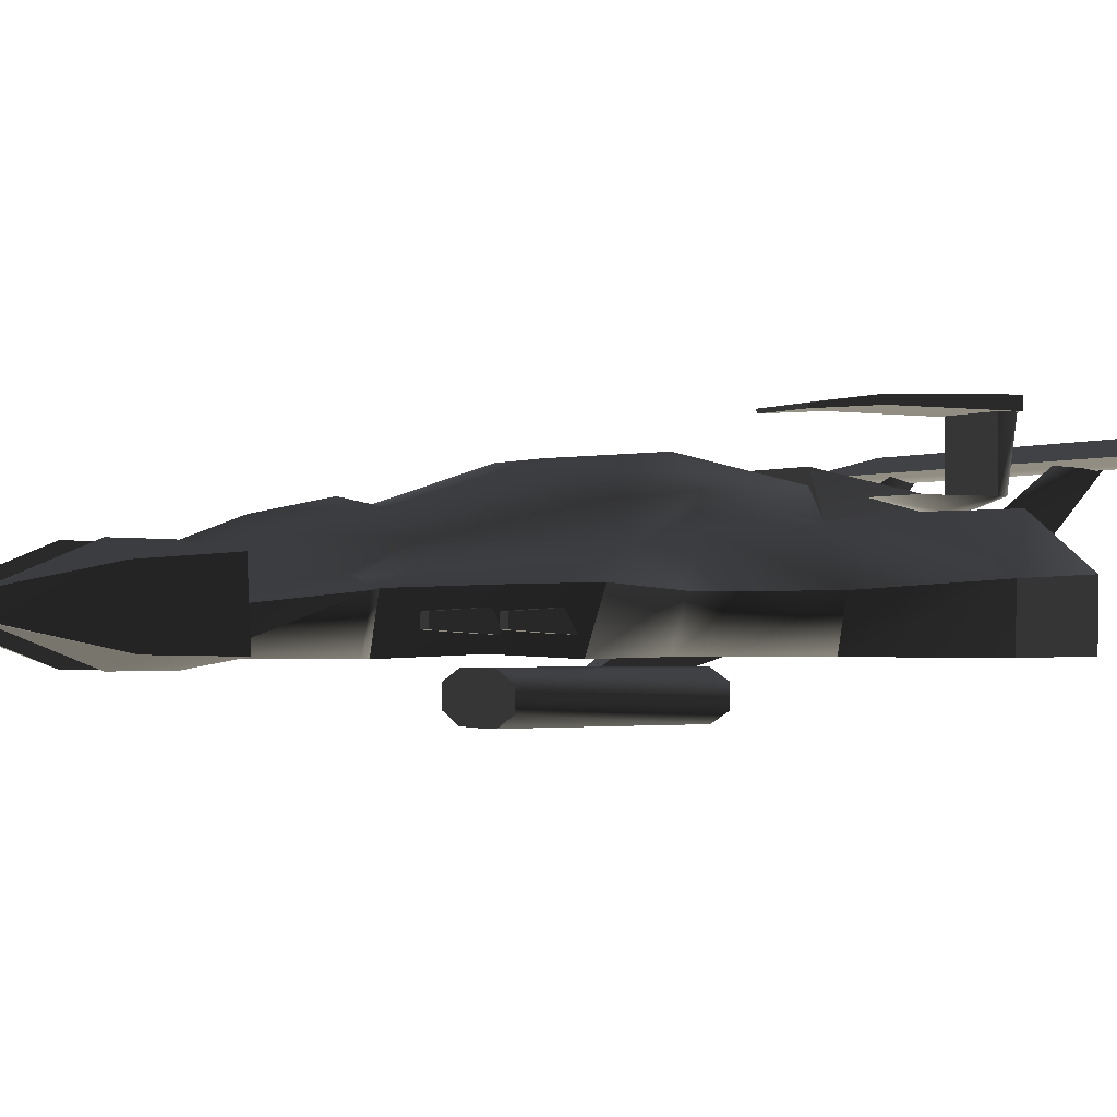
<metadata>
{"format":"obj","ext":"obj","renderer":"f3d","projection":"perspective","resolution":1024,"background":"white","views":[{"elev":-1.2,"azim":-120.3,"up":"+Y"}]}
</metadata>
<code>
v  0.9099 0.09792 -0.5725
v  0.9285 0.07935 -0.8486
v  0.9285 0.0161 -0.8486
v  0.9099 -0.002473 -0.5725
v  0.9917 0.07935 -0.8486
v  0.9917 0.0161 -0.8486
v  1.01 0.09792 -0.5725
v  1.01 -0.002473 -0.5725
v  0.7051 0.09792 -0.7762
v  0.7237 0.07935 -1.052
v  0.7237 0.0161 -1.052
v  0.7051 -0.002473 -0.7762
v  0.787 0.07935 -1.052
v  0.787 0.0161 -1.052
v  0.8055 0.09792 -0.7762
v  0.8055 -0.002473 -0.7762
v  -0.9099 -0.002473 -0.5725
v  -0.9285 0.0161 -0.8486
v  -0.9285 0.07935 -0.8486
v  -0.9099 0.09792 -0.5725
v  -0.9917 0.0161 -0.8486
v  -0.9917 0.07935 -0.8486
v  -1.01 -0.002473 -0.5725
v  -1.01 0.09792 -0.5725
v  -0.7051 -0.002473 -0.7762
v  -0.7237 0.0161 -1.052
v  -0.7237 0.07935 -1.052
v  -0.7051 0.09792 -0.7762
v  -0.787 0.0161 -1.052
v  -0.787 0.07935 -1.052
v  -0.8055 -0.002473 -0.7762
v  -0.8055 0.09792 -0.7762
v  -0.3934 0.8738 1.606
v  -0.3934 0.8748 1.511
v  -0.7369 0.8748 1.511
v  -0.7369 0.8738 1.606
v  -0.3934 0.5374 1.511
v  -0.7369 0.5374 1.511
v  -0.3934 0.5374 1.123
v  -0.7369 0.5374 1.123
v  -0.493 0.4796 1.317
v  -0.6322 0.4796 1.317
v  -0.6759 0.5418 1.603
v  -0.4514 0.5418 1.603
v  -0.493 0.4862 1.466
v  -0.6322 0.4862 1.466
v  0.00017 -0.06921 0.7635
v  0.000169 -0.06921 0.1768
v  -0.05614 -0.06916 0.1768
v  -0.05614 -0.06916 0.7635
v  -0.00072 -0.1523 0.06733
v  -0.05661 -0.1522 0.06733
v  -0.05661 -0.1522 0.4664
v  -0.00072 -0.1523 0.4664
v  0.05614 -0.06916 0.7635
v  0.05614 -0.06916 0.1768
v  -0.000169 -0.06921 0.1768
v  -0.00017 -0.06921 0.7635
v  0.00072 -0.1523 0.06733
v  0.00072 -0.1523 0.4664
v  0.05661 -0.1522 0.06733
v  0.05661 -0.1522 0.4664
v  0.1494 -0.2483 0.5374
v  0.1507 -0.3611 0.5374
v  0.2896 -0.3032 0.5374
v  0.2884 -0.1905 0.5374
v  -6.3e-05 -0.3631 0.5374
v  0.1482 -0.1356 0.5374
v  -7.1e-05 -0.132 0.5374
v  1.163 0.6569 2.097
v  1.163 0.8019 2.33
v  -1.163 0.8019 2.33
v  -1.163 0.6569 2.097
v  -1.163 0.6896 1.865
v  1.163 0.6896 1.865
v  -0.4998 0.07411 1.599
v  -0.6128 0.4673 1.6
v  -0.5475 0.6867 1.955
v  -0.6422 0.7484 2.213
v  -0.5893 0.07039 1.599
v  0.5475 0.6867 1.955
v  0.6128 0.4673 1.6
v  0.4998 0.07411 1.599
v  0.6422 0.7484 2.213
v  0.5893 0.07039 1.599
v  -0.1205 -0.07082 -1.133
v  0.1199 -0.07082 -1.133
v  0.1199 -0.03758 -1.133
v  -0.1205 -0.03758 -1.133
v  0.09216 -0.07082 -1.683
v  0.09216 -0.03758 -1.677
v  -0.09274 -0.07082 -1.683
v  -0.09274 -0.03758 -1.677
v  -0.01572 0.07693 -1.358
v  0.01625 0.07693 -1.358
v  0.01625 0.3176 -1.308
v  -0.01572 0.3176 -1.308
v  -0.02387 0.07366 -1.348
v  0.0244 0.07366 -1.348
v  -0.02387 -0.04505 -1.372
v  0.0244 -0.04505 -1.372
v  -0.02387 -0.04606 -1.434
v  -0.02387 0.07265 -1.411
v  -0.01572 0.07624 -1.401
v  -0.01572 0.3084 -1.352
v  0.01625 0.07624 -1.401
v  0.01625 0.3084 -1.352
v  0.0244 0.07264 -1.411
v  0.0244 -0.04606 -1.434
v  0.000264 0.1211 -1.269
v  -0.03245 0.1158 -1.236
v  -0.03213 0.32 -1.207
v  0.000264 0.3252 -1.239
v  0.000264 0.3147 -1.174
v  0.000264 0.1169 -1.281
v  -0.04394 0.1098 -1.237
v  0.000264 -0.03928 -1.299
v  -0.04394 -0.04639 -1.255
v  0.000264 -0.05351 -1.21
v  0.000264 0.1027 -1.193
v  0.000264 0.1106 -1.203
v  0.03298 0.1158 -1.236
v  0.03265 0.32 -1.207
v  0.04447 0.1098 -1.237
v  0.04447 -0.04639 -1.255
v  0.7841 -0.06944 1.331
v  1.074 -0.06944 1.331
v  1.074 -0.0362 1.331
v  0.7841 -0.0362 1.331
v  1.075 -0.06944 0.6405
v  1.075 -0.0362 0.6489
v  0.8224 -0.06944 0.6405
v  0.8224 -0.0362 0.6489
v  0.9726 0.08878 0.9146
v  0.9285 0.08878 0.9146
v  0.9285 0.2879 0.8646
v  0.9726 0.2879 0.8646
v  0.9285 0.08761 0.9736
v  0.9285 0.3034 0.9213
v  0.9173 0.08562 0.9011
v  0.9173 0.08391 0.9872
v  0.9173 -0.03311 0.9321
v  0.9173 -0.03481 1.018
v  0.9726 0.08761 0.9736
v  0.9726 0.3034 0.9213
v  0.9839 0.08391 0.9872
v  0.9839 0.08562 0.9011
v  0.9839 -0.03481 1.018
v  0.9839 -0.03311 0.9321
v  0.9506 0.1307 1.125
v  0.9957 0.1162 1.082
v  0.9953 0.3166 0.9997
v  0.9506 0.3283 1.043
v  0.9506 0.3048 0.9562
v  0.9506 0.1304 1.143
v  1.012 0.1108 1.085
v  0.9506 -0.03469 1.215
v  1.012 -0.03253 1.143
v  0.9506 -0.03105 1.066
v  0.9506 0.09115 1.027
v  0.9506 0.1017 1.039
v  0.9054 0.1162 1.082
v  0.9059 0.3166 0.9997
v  0.8896 0.1108 1.085
v  0.8896 -0.03253 1.143
v  -0.9494 0.3283 1.043
v  -0.9941 0.3166 0.9997
v  -0.9946 0.1162 1.082
v  -0.9494 0.1307 1.125
v  -1.01 0.1108 1.085
v  -0.9494 0.3048 0.9562
v  -0.9494 0.1017 1.039
v  -0.9494 0.09115 1.027
v  -0.9494 -0.03105 1.066
v  -1.01 -0.03253 1.143
v  -0.9494 0.1304 1.143
v  -0.9494 -0.03468 1.215
v  -0.9047 0.3166 0.9997
v  -0.9043 0.1162 1.082
v  -0.8884 0.1108 1.085
v  -0.8884 -0.03253 1.143
v  -0.8074 0.1566 0.004465
v  -1.147 0.1811 -0.545
v  -0.998 -0.08721 -0.545
v  -0.7025 -0.0863 0.004465
v  -0.8207 0.1561 0.273
v  -0.714 -0.08655 0.273
v  -1.02 0.1599 0.5706
v  -0.9586 -0.08662 0.5706
v  0.8207 0.1561 0.273
v  0.714 -0.08655 0.273
v  0.8074 0.1566 0.004465
v  0.7025 -0.0863 0.004466
v  1.147 0.1811 -0.545
v  1.016 -0.08662 0.5706
v  1.02 0.1599 0.5706
v  0.998 -0.08721 -0.545
v  1.208 -0.08826 1.609
v  1.551 -0.08719 0.9296
v  1.557 0.1995 0.9296
v  1.212 0.2246 1.609
v  -1.212 0.2246 1.609
v  -1.557 0.1995 0.9296
v  -1.551 -0.08719 0.9296
v  -1.208 -0.08826 1.609
v  -0.6161 0.1547 -1.187
v  -0.5334 -0.08861 -1.187
v  -0.5913 0.1626 -1.144
v  -0.5144 -0.08919 -1.144
v  -0.5001 -0.0808 -1.785
v  -0.5168 0.09191 -1.784
v  0.5144 -0.08919 -1.144
v  0.5334 -0.08861 -1.187
v  0.6161 0.1547 -1.187
v  0.5913 0.1626 -1.144
v  0.5001 -0.0808 -1.785
v  0.2906 -0.07992 -1.783
v  0.3092 0.14 -1.784
v  -0.3092 0.14 -1.784
v  -0.2906 -0.07992 -1.783
v  0.5168 0.09191 -1.784
v  -0.7405 -0.07079 -0.794
v  0.7405 -0.07079 -0.794
v  0.1355 -0.05365 -2.053
v  -0.1355 -0.05365 -2.053
v  -0.2668 0.558 1.527
v  -0.2669 0.6603 0.9288
v  -0.376 0.4322 0.9288
v  -0.3477 0.49 1.61
v  0.2669 0.6603 0.9288
v  0.3477 0.49 1.61
v  0.376 0.4322 0.9288
v  0.2668 0.558 1.527
v  0.2209 -0.129 -2.028
v  0.2209 -0.1302 -1.757
v  0.2209 0.3347 -1.761
v  0.2209 0.3384 -2.028
v  0.2209 0.04271 -2.465
v  0.2209 0.1583 -2.465
v  0.5599 0.2308 1.599
v  0.4607 0.365 1.96
v  0.5207 0.2308 1.96
v  0.4807 0.0459 1.599
v  0.4605 0.09021 1.96
v  0.481 0.4074 1.599
v  0.312 0.4074 1.599
v  0.2331 0.2308 1.599
v  0.2723 0.2308 1.96
v  0.3322 0.365 1.96
v  0.3324 0.09021 1.96
v  0.3122 0.0459 1.599
v  0.2298 0.2309 1.599
v  0.09033 0.4196 1.96
v  0.1747 0.2308 1.96
v  0.1185 -0.02915 1.599
v  0.09005 0.03318 1.96
v  0.1189 0.4793 1.599
v  -0.1189 0.4793 1.599
v  -0.2298 0.2309 1.599
v  -0.1747 0.2308 1.96
v  -0.09033 0.4196 1.96
v  -0.09005 0.03318 1.96
v  -0.1185 -0.02915 1.599
v  -0.4276 0.8478 0.5706
v  -0.3796 0.8744 0.9296
v  -0.7789 0.8744 0.9296
v  -0.7774 0.8478 0.5706
v  -0.7761 0.8735 1.606
v  -0.3514 0.8735 1.606
v  -0.7774 0.8677 0.5706
v  -0.4276 0.8677 0.5706
v  -0.3796 0.9177 0.9296
v  -0.3514 0.9401 1.606
v  -0.7761 0.9401 1.606
v  -0.7789 0.9177 0.9296
v  -0.1506 -0.3611 -0.4248
v  -0.2896 -0.3032 -0.4248
v  -0.1494 -0.2483 -0.4248
v  -0.2884 -0.1905 -0.4248
v  -0.1482 -0.1356 -0.4248
v  7.1e-05 -0.132 -0.4248
v  6.4e-05 -0.3631 -0.4248
v  0.1494 -0.2483 -0.4248
v  -7.1e-05 -0.132 -0.4248
v  0.1482 -0.1356 -0.4248
v  0.2884 -0.1905 -0.4248
v  -6.3e-05 -0.3631 -0.4248
v  0.1507 -0.3611 -0.4248
v  0.2896 -0.3032 -0.4248
v  -0.8512 0.1753 -0.794
v  -0.3799 0.2323 -0.794
v  -0.4257 0.2016 -1.144
v  -0.44 0.3317 0.004466
v  -0.3405 0.3446 -0.8545
v  -0.4621 0.3926 0.273
v  -0.7774 0.4124 0.5617
v  -0.7789 0.4594 0.9296
v  -0.7773 0.49 1.61
v  0.7773 0.49 1.61
v  0.7774 0.4124 0.5617
v  0.4633 0.3926 0.273
v  0.7789 0.4594 0.9296
v  0.4455 0.3317 0.004465
v  0.8512 0.1753 -0.794
v  0.3852 0.2323 -0.794
v  0.4257 0.2016 -1.144
v  0.3405 0.3446 -0.8545
v  0.423 0.2142 -1.187
v  0.3456 0.2648 -1.372
v  0.3661 0.1771 -1.485
v  0.05438 0.2743 -1.697
v  0.07349 0.372 -1.372
v  0.1641 0.47 -0.86
v  0.07422 0.47 -0.86
v  0.384 0.5079 -0.07707
v  0.4244 0.5442 0.3139
v  0.265 0.5839 0.931
v  0 0.5104 -1.025
v  -0.07422 0.47 -0.86
v  0 0.4364 -1.39
v  -0.07349 0.372 -1.372
v  0 0.3151 -1.721
v  -0.1641 0.47 -0.86
v  -0.384 0.5079 -0.07707
v  -0.05438 0.2743 -1.697
v  -0.3456 0.2648 -1.372
v  -0.423 0.2142 -1.187
v  -0.4244 0.5442 0.3139
v  -0.265 0.5839 0.931
v  -0.3661 0.1771 -1.485
v  0.000977 0.2031 -2.062
v  -0.1096 0.08288 -2.053
v  0.1096 0.08288 -2.053
v  -0.1883 0.6639 -0.2468
v  -0.214 0.7054 0.3139
v  0.1883 0.6639 -0.2468
v  0.214 0.7054 0.3139
v  0.2735 0.1583 -2.465
v  0.2915 0.04271 -2.465
v  0.5412 -0.06788 -2.028
v  0.4594 0.257 -2.028
v  0.6082 0.2858 -1.661
v  0.6351 -0.0754 -1.657
v  -0.2209 0.1583 -2.465
v  -0.2209 0.04271 -2.465
v  -0.2915 0.04271 -2.465
v  -0.2735 0.1583 -2.465
v  -0.4602 0.257 -2.028
v  -0.5422 -0.06788 -2.028
v  -0.6118 0.2858 -1.661
v  -0.6389 -0.0754 -1.657
v  -0.2218 -0.1302 -1.757
v  -0.2218 0.3347 -1.761
v  -0.2896 -0.3032 0.5374
v  -0.1506 -0.3611 0.5374
v  -0.1494 -0.2483 0.5374
v  -0.2884 -0.1905 0.5374
v  -0.1482 -0.1356 0.5374
v  7.1e-05 -0.132 0.5374
v  6.4e-05 -0.3631 0.5374
v  -0.2213 0.3384 -2.028
v  -0.2213 -0.129 -2.028
v  -1.161 0.8013 2.329
v  -1.162 0.8017 2.329
v  -1.162 0.8013 2.329
v  -1.162 0.8009 2.329
v  -1.162 0.8013 2.329
v  -1.162 0.8013 2.328
v  1.162 0.8013 2.329
v  1.162 0.8017 2.329
v  1.161 0.8013 2.329
v  1.162 0.8013 2.328
v  1.162 0.8009 2.329
v  1.162 0.8013 2.329
v  0.2911 0.04514 -2.463
v  0.2911 0.04555 -2.464
v  0.2907 0.04514 -2.464
v  0.2911 0.04514 -2.464
v  0.2911 0.04471 -2.464
v  0.2915 0.04514 -2.464
v  -0.2907 0.04514 -2.464
v  -0.2911 0.04555 -2.464
v  -0.2911 0.04514 -2.463
v  -0.2911 0.04471 -2.464
v  -0.2915 0.04514 -2.464
v  -0.2911 0.04514 -2.464
v  -0.7841 -0.0362 1.331
v  -1.074 -0.0362 1.331
v  -1.074 -0.06944 1.331
v  -0.7841 -0.06944 1.331
v  -1.075 -0.0362 0.6489
v  -1.075 -0.06944 0.6405
v  -0.8224 -0.06944 0.6405
v  -0.8224 -0.0362 0.6489
v  -0.9715 0.2879 0.8646
v  -0.9274 0.2879 0.8646
v  -0.9274 0.08878 0.9146
v  -0.9715 0.08878 0.9146
v  -0.9161 0.08562 0.9011
v  -0.9828 0.08562 0.9011
v  -0.9274 0.3034 0.9213
v  -0.9274 0.08761 0.9736
v  -0.9161 0.08391 0.9872
v  -0.9161 -0.03481 1.018
v  -0.9161 -0.03311 0.9321
v  -0.9715 0.3034 0.9213
v  -0.9715 0.08761 0.9736
v  -0.9828 0.08391 0.9872
v  -0.9828 -0.03311 0.9321
v  -0.9828 -0.03481 1.018
v  -0.3322 0.365 1.96
v  -0.4607 0.365 1.96
v  -0.5207 0.2308 1.96
v  -0.4605 0.09021 1.96
v  -0.3324 0.09021 1.96
v  -0.2723 0.2308 1.96
v  -0.2331 0.2308 1.599
v  -0.3122 0.0459 1.599
v  -0.312 0.4074 1.599
v  -0.481 0.4074 1.599
v  -0.5599 0.2308 1.599
v  -0.4807 0.0459 1.599
v  1.556 0.1993 0.93
v  1.556 0.1998 0.9296
v  1.556 0.1993 0.9296
v  1.556 0.1993 0.9292
v  1.556 0.1989 0.9296
v  1.557 0.1993 0.9296
v  -1.556 0.1993 0.9296
v  -1.556 0.1998 0.9296
v  -1.556 0.1993 0.93
v  -1.556 0.1993 0.9292
v  -1.556 0.1989 0.9296
v  -1.557 0.1993 0.9296
g $dummy_node
f 1 2 3
f 1 3 4
f 2 5 6
f 2 6 3
f 5 7 8
f 5 8 6
f 7 2 1
f 7 5 2
f 4 3 6
f 4 6 8
f 9 10 11
f 9 11 12
f 10 13 14
f 10 14 11
f 13 15 16
f 13 16 14
f 15 10 9
f 15 13 10
f 12 11 14
f 12 14 16
f 17 18 19
f 17 19 20
f 18 21 22
f 18 22 19
f 21 23 24
f 21 24 22
f 20 22 24
f 20 19 22
f 23 21 18
f 23 18 17
f 25 26 27
f 25 27 28
f 26 29 30
f 26 30 27
f 29 31 32
f 29 32 30
f 28 30 32
f 28 27 30
f 31 29 26
f 31 26 25
f 33 34 35
f 33 35 36
f 34 37 38
f 34 38 35
f 37 39 40
f 37 40 38
f 39 41 42
f 39 42 40
f 33 43 44
f 33 44 37
f 45 44 43
f 37 44 45
f 33 36 43
f 38 43 36
f 45 43 46
f 46 43 38
f 38 42 46
f 38 40 42
f 45 39 37
f 45 41 39
f 37 34 33
f 36 35 38
f 47 48 49
f 47 49 50
f 48 51 52
f 48 52 49
f 50 49 52
f 50 52 53
f 54 47 50
f 54 50 53
f 54 51 48
f 54 48 47
f 55 56 57
f 55 57 58
f 58 57 59
f 58 59 60
f 56 61 59
f 56 59 57
f 62 61 56
f 62 56 55
f 62 55 58
f 62 58 60
f 63 64 65
f 63 65 66
f 63 67 64
f 63 66 68
f 63 68 69
f 63 69 67
f 70 71 72
f 70 72 73
f 71 74 72
f 71 75 74
f 75 73 74
f 75 70 73
f 70 75 71
f 72 74 73
f 76 77 78
f 76 78 79
f 77 80 79
f 77 79 78
f 80 76 79
f 81 82 83
f 84 81 83
f 84 85 82
f 81 84 82
f 84 83 85
f 86 87 88
f 86 88 89
f 90 91 88
f 90 88 87
f 92 90 87
f 92 87 86
f 93 92 86
f 93 86 89
f 91 93 89
f 91 89 88
f 94 95 96
f 94 96 97
f 95 94 98
f 95 98 99
f 99 98 100
f 99 100 101
f 98 102 100
f 98 103 102
f 94 103 98
f 94 104 103
f 104 94 97
f 104 97 105
f 95 106 107
f 95 107 96
f 106 105 107
f 106 95 99
f 106 99 108
f 108 99 101
f 108 101 109
f 103 108 109
f 103 109 102
f 104 106 108
f 104 108 103
f 106 104 105
f 110 111 112
f 110 112 113
f 111 114 112
f 115 116 111
f 115 111 110
f 117 118 116
f 117 116 115
f 118 119 120
f 118 120 116
f 116 120 121
f 116 121 111
f 111 121 114
f 122 110 113
f 122 113 123
f 124 110 122
f 124 115 110
f 125 115 124
f 125 117 115
f 119 125 124
f 119 124 120
f 120 124 122
f 121 122 123
f 120 122 121
f 121 123 114
f 126 127 128
f 126 128 129
f 130 131 128
f 130 128 127
f 132 130 127
f 132 127 126
f 133 132 126
f 133 126 129
f 131 133 129
f 131 129 128
f 134 135 136
f 134 136 137
f 135 138 139
f 135 139 136
f 138 135 140
f 138 140 141
f 141 140 142
f 141 142 143
f 138 144 145
f 138 145 139
f 144 134 137
f 144 137 145
f 134 144 146
f 134 146 147
f 147 146 148
f 147 148 149
f 146 141 143
f 146 143 148
f 135 134 147
f 135 147 140
f 144 138 141
f 144 141 146
f 140 147 149
f 140 149 142
f 150 151 152
f 150 152 153
f 151 154 152
f 155 156 151
f 155 151 150
f 157 158 156
f 157 156 155
f 158 159 160
f 158 160 156
f 156 160 161
f 156 161 151
f 151 161 154
f 162 150 153
f 162 153 163
f 164 150 162
f 164 155 150
f 165 155 164
f 159 165 164
f 159 164 160
f 160 164 162
f 165 157 155
f 160 162 161
f 161 162 163
f 161 163 154
f 166 167 168
f 166 168 169
f 169 168 170
f 167 171 172
f 167 172 168
f 168 172 173
f 168 173 170
f 170 173 174
f 170 174 175
f 176 170 175
f 176 175 177
f 169 170 176
f 178 166 169
f 178 169 179
f 179 169 176
f 171 178 179
f 171 179 172
f 172 179 180
f 172 180 173
f 179 176 180
f 180 176 177
f 180 177 181
f 173 180 181
f 173 181 174
f 182 183 184
f 182 184 185
f 182 185 186
f 186 185 187
f 187 188 186
f 189 188 187
f 190 191 192
f 192 191 193
f 193 194 192
f 195 191 190
f 196 195 190
f 193 197 194
f 198 199 200
f 200 201 198
f 202 203 204
f 202 204 205
f 206 207 208
f 208 207 209
f 207 206 210
f 210 206 211
f 212 213 214
f 212 214 215
f 216 217 218
f 219 220 210
f 210 211 219
f 214 213 221
f 216 221 213
f 216 218 221
f 198 205 189
f 198 189 195
f 195 189 187
f 189 205 204
f 198 195 199
f 195 187 191
f 191 187 185
f 191 185 193
f 185 184 222
f 222 193 185
f 223 197 193
f 222 223 193
f 222 209 212
f 222 212 223
f 207 212 209
f 207 213 212
f 207 216 213
f 216 207 210
f 220 224 217
f 220 225 224
f 196 199 195
f 196 200 199
f 189 203 188
f 189 204 203
f 226 227 228
f 226 228 229
f 230 231 232
f 230 233 231
f 234 235 236
f 234 236 237
f 237 238 234
f 237 239 238
f 240 241 242
f 243 240 242
f 243 242 244
f 240 245 241
f 246 247 248
f 246 248 249
f 247 250 248
f 247 251 250
f 251 243 244
f 251 244 250
f 245 246 249
f 245 249 241
f 252 253 254
f 255 252 254
f 255 254 256
f 252 257 253
f 258 259 260
f 258 260 261
f 259 262 260
f 259 263 262
f 263 255 256
f 263 256 262
f 257 258 261
f 257 261 253
g $dummy_node
f 264 265 266
f 264 266 267
f 265 268 266
f 265 269 268
f 264 267 270
f 264 270 271
f 269 265 272
f 265 271 272
f 269 272 273
f 268 269 273
f 265 264 271
f 266 268 274
f 268 273 274
f 266 274 275
f 267 266 275
f 267 275 270
f 272 271 270
f 272 270 275
f 275 273 272
f 275 274 273
f 276 277 278
f 279 280 278
f 277 279 278
f 281 282 278
f 280 281 278
f 282 276 278
f 283 284 285
f 283 285 286
f 283 287 284
f 283 288 287
f 283 289 288
f 283 286 289
f 290 291 208
f 292 206 208
f 292 208 291
f 293 291 290
f 292 291 294
f 290 183 293
f 293 183 182
f 182 295 293
f 186 295 182
f 295 186 188
f 228 295 296
f 188 296 295
f 296 188 203
f 296 297 228
f 203 297 296
f 203 298 297
f 228 297 298
f 298 229 228
f 202 298 203
f 226 229 231
f 226 231 233
f 232 231 299
f 230 227 226
f 230 226 233
f 300 301 232
f 299 302 232
f 232 302 300
f 299 201 200
f 299 200 302
f 200 300 302
f 301 300 196
f 200 196 300
f 196 190 301
f 301 190 303
f 190 192 303
f 192 194 303
f 303 194 304
f 304 305 303
f 304 215 306
f 304 306 305
f 305 306 307
f 307 306 308
f 306 215 308
f 308 215 214
f 309 308 310
f 309 307 308
f 310 308 214
f 214 218 310
f 218 214 221
f 309 310 218
f 311 312 309
f 309 312 313
f 309 218 311
f 309 313 307
f 314 313 312
f 313 315 307
f 307 315 303
f 303 305 307
f 303 315 316
f 316 301 303
f 316 317 301
f 301 317 232
f 314 312 318
f 314 318 319
f 318 312 320
f 319 318 320
f 320 312 311
f 320 321 319
f 320 311 322
f 321 320 322
f 321 323 319
f 294 324 323
f 321 294 323
f 321 325 326
f 321 326 294
f 327 292 294
f 293 324 294
f 294 326 327
f 293 294 291
f 293 328 324
f 293 295 328
f 328 295 228
f 329 328 228
f 326 330 327
f 326 325 219
f 326 219 330
f 206 327 330
f 330 219 206
f 219 211 206
f 325 331 219
f 219 331 332
f 332 225 219
f 292 327 206
f 225 332 331
f 325 322 331
f 322 311 331
f 321 322 325
f 218 331 311
f 333 331 218
f 331 333 224
f 218 224 333
f 324 328 334
f 324 334 323
f 334 328 335
f 335 336 334
f 334 336 313
f 334 313 323
f 335 328 329
f 335 329 317
f 335 317 337
f 335 337 336
f 313 336 315
f 315 336 337
f 337 317 316
f 337 316 315
f 227 230 232
f 227 232 228
f 219 225 220
f 218 217 224
f 224 225 331
f 338 339 238
f 338 238 239
f 340 339 338
f 340 338 341
f 342 343 340
f 340 341 342
f 343 342 236
f 343 236 235
f 344 345 346
f 344 346 347
f 348 347 346
f 348 346 349
f 349 350 348
f 349 351 350
f 352 353 350
f 352 350 351
g $dummy_node
f 354 355 356
f 357 354 356
f 358 357 356
f 359 358 356
f 360 359 356
f 355 360 356
f 361 353 352
f 361 352 362
f 362 344 361
f 362 345 344
g $dummy_node
f 355 277 276
f 355 354 277
f 357 358 280
f 357 280 279
f 354 357 279
f 354 279 277
f 359 360 282
f 359 282 281
g $dummy_node
f 358 281 280
f 358 359 281
f 360 355 276
f 360 276 282
f 288 65 64
f 288 289 65
f 286 285 68
f 286 68 66
f 289 286 66
f 289 66 65
f 284 287 67
f 284 67 69
f 285 69 68
f 285 284 69
f 287 288 64
f 287 64 67
f 340 343 235
f 340 235 234
f 234 339 340
f 234 238 339
f 342 341 237
f 342 237 236
f 341 239 237
f 341 338 239
f 362 352 351
f 362 351 349
f 349 345 362
f 349 346 345
f 353 361 348
f 353 348 350
f 361 347 348
f 361 344 347
g $dummy_node
f 363 364 365
f 366 363 365
f 367 366 365
f 364 367 365
f 364 363 368
f 367 364 368
f 363 366 368
f 366 367 368
f 369 370 371
f 372 371 370
f 369 371 373
f 372 373 371
f 369 374 370
f 372 370 374
f 369 373 374
f 372 374 373
f 375 376 377
f 378 377 376
f 375 377 379
f 378 379 377
f 375 380 376
f 378 376 380
f 375 379 380
f 378 380 379
f 381 382 383
f 384 381 383
f 385 384 383
f 382 385 383
f 382 381 386
f 385 382 386
f 381 384 386
f 384 385 386
g $dummy_node
f 387 388 389
f 387 389 390
f 389 388 391
f 389 391 392
f 390 389 392
f 390 392 393
f 387 390 393
f 387 393 394
f 388 387 394
f 388 394 391
f 395 396 397
f 395 397 398
f 399 400 398
f 399 398 397
f 396 401 402
f 396 402 397
f 403 397 402
f 403 399 397
f 404 405 399
f 404 399 403
f 401 406 407
f 401 407 402
f 406 395 398
f 406 398 407
f 400 407 398
f 400 408 407
f 409 410 408
f 409 408 400
f 410 404 403
f 410 403 408
f 408 403 402
f 408 402 407
f 405 409 400
f 405 400 399
g $dummy_node
f 222 183 290
f 304 223 215
f 215 223 212
f 290 208 209
f 194 197 304
f 223 304 197
f 290 209 222
f 222 184 183
g $dummy_node
f 198 299 298
f 198 298 205
f 202 205 298
f 198 201 299
g $dummy_node
f 242 241 249
f 249 248 242
f 250 244 242
f 242 248 250
f 254 253 261
f 261 260 254
f 262 256 254
f 254 260 262
f 411 412 413
f 413 414 415
f 413 416 411
f 415 416 413
g $dummy_node
f 417 411 416
f 418 417 416
f 418 416 415
f 417 419 411
f 420 421 413
f 420 413 412
f 421 414 413
f 421 422 414
f 422 418 415
f 422 415 414
f 419 420 412
f 419 412 411
g $dummy_node
f 423 424 425
f 426 425 424
f 423 425 427
f 426 427 425
f 423 427 428
f 426 428 427
f 423 428 424
f 426 424 428
g $dummy_node
f 429 430 431
f 430 429 432
f 433 429 431
f 429 433 432
f 434 433 431
f 433 434 432
f 430 434 431
f 434 430 432

</code>
